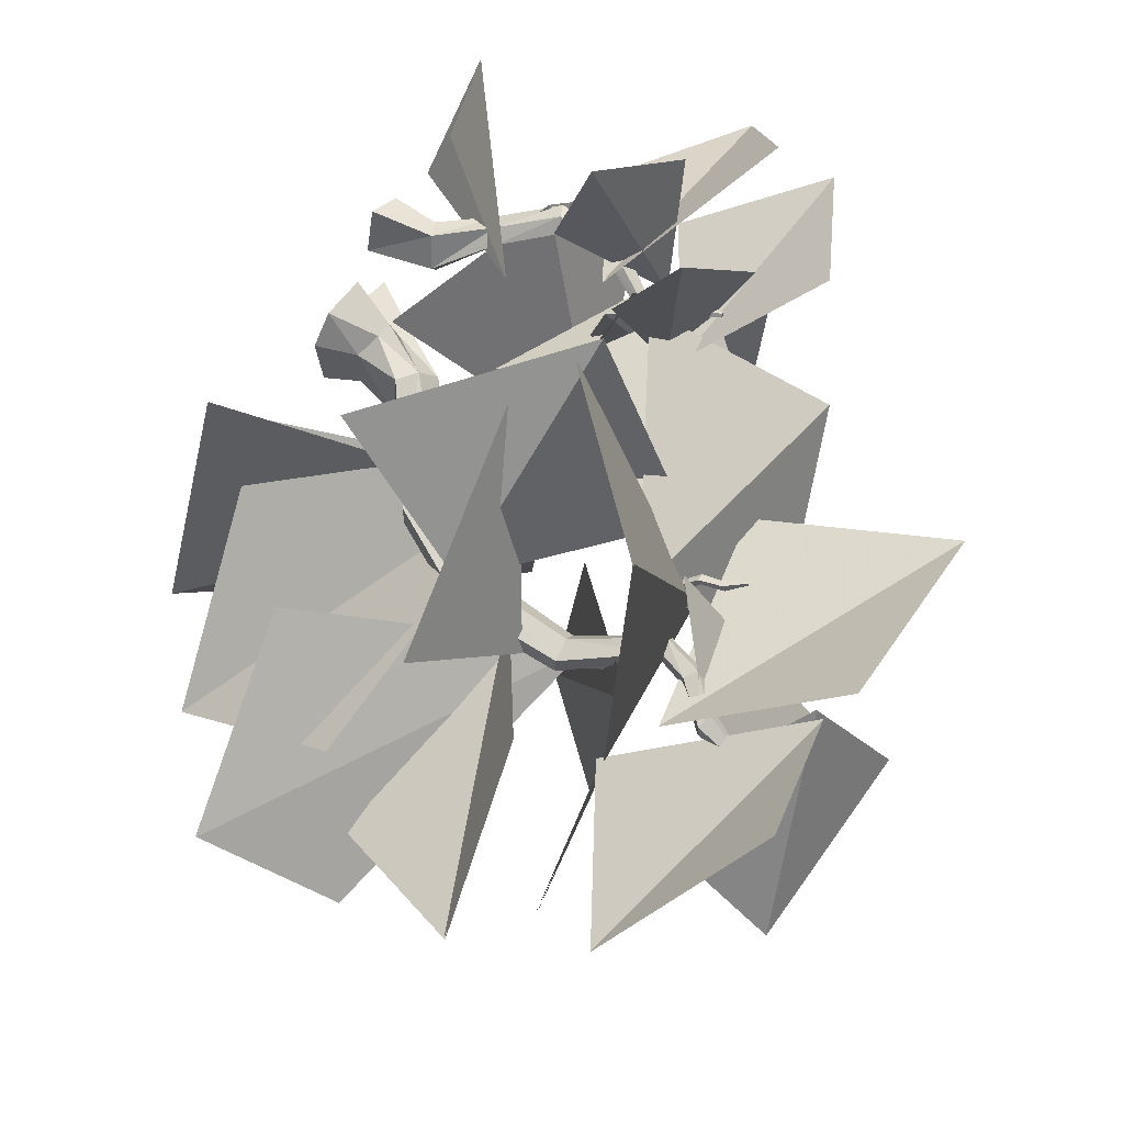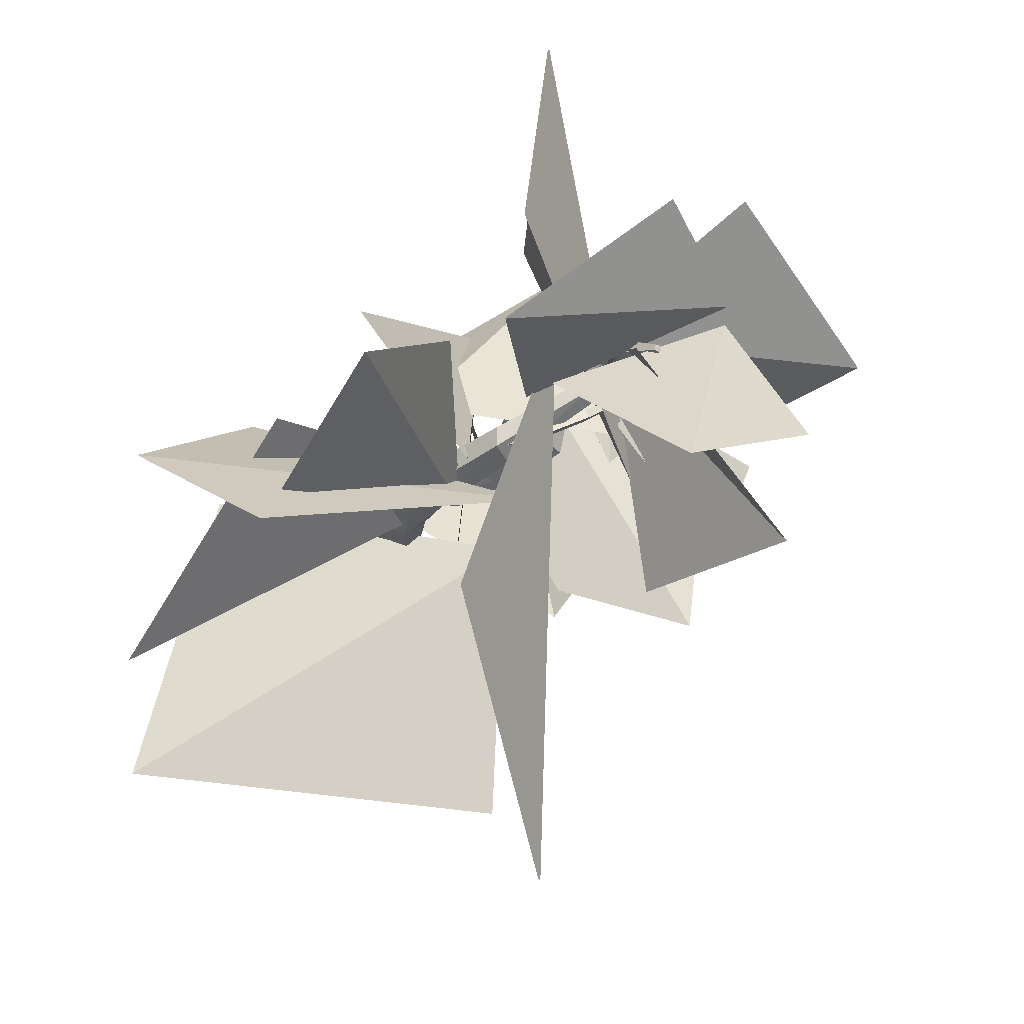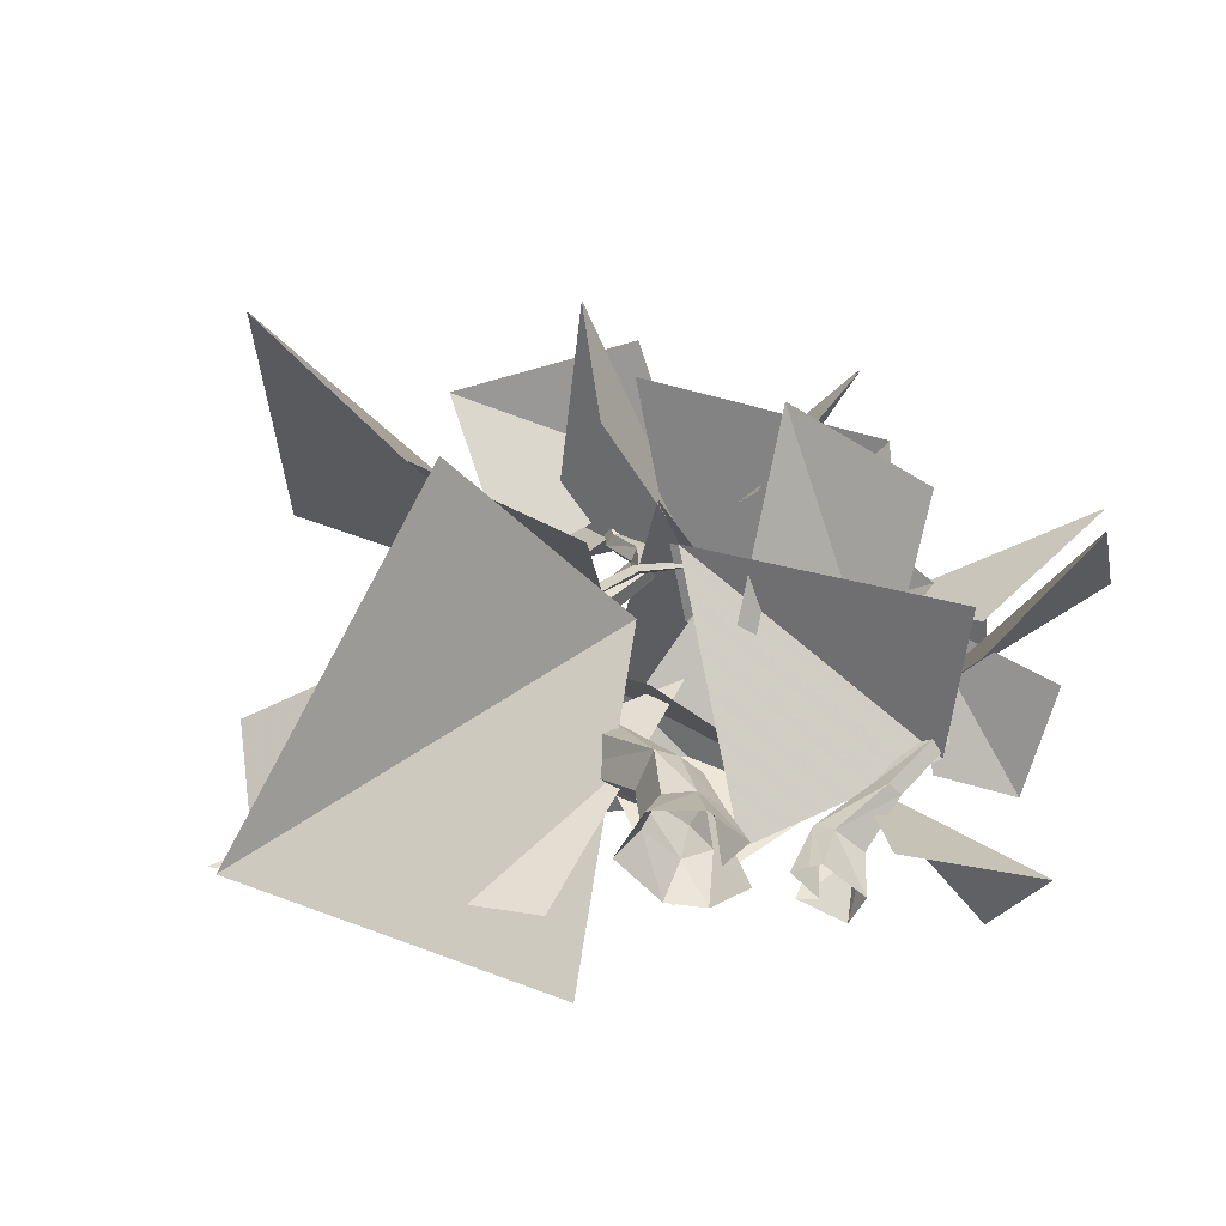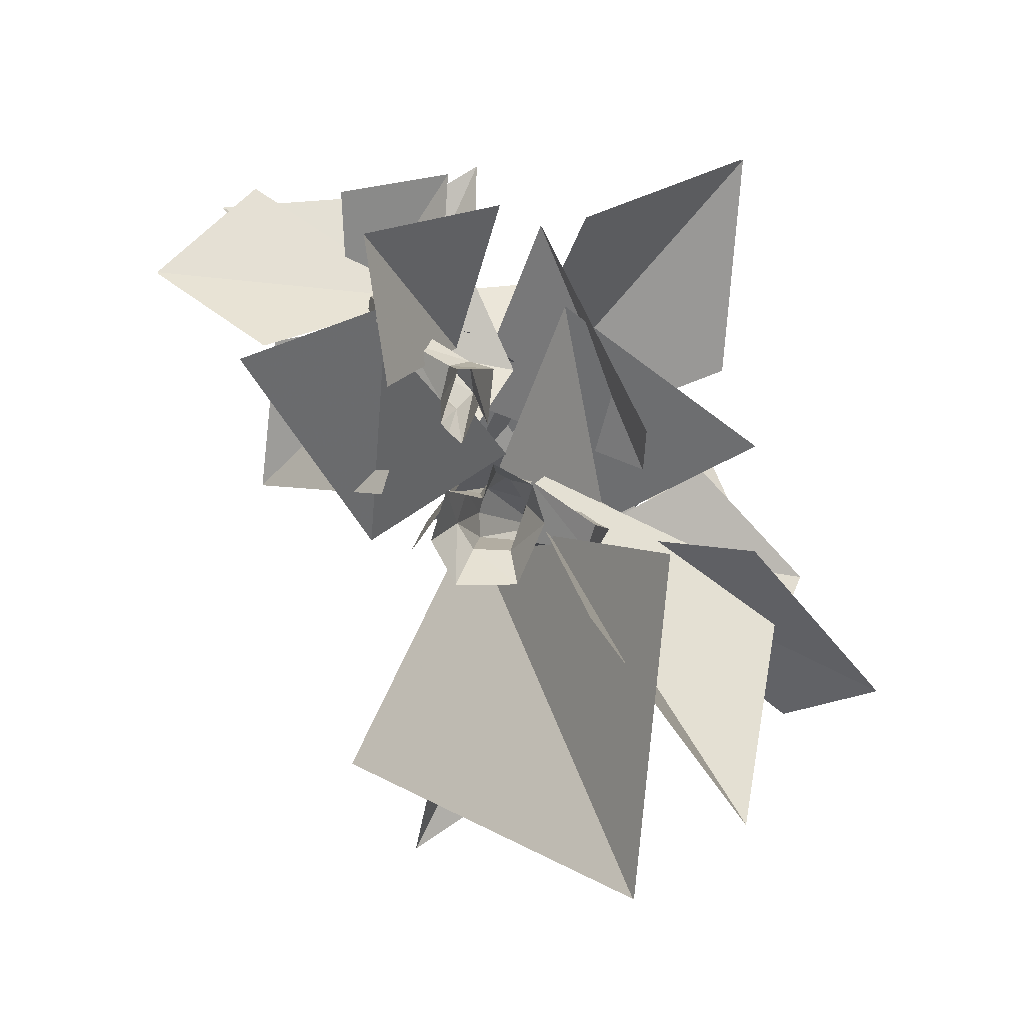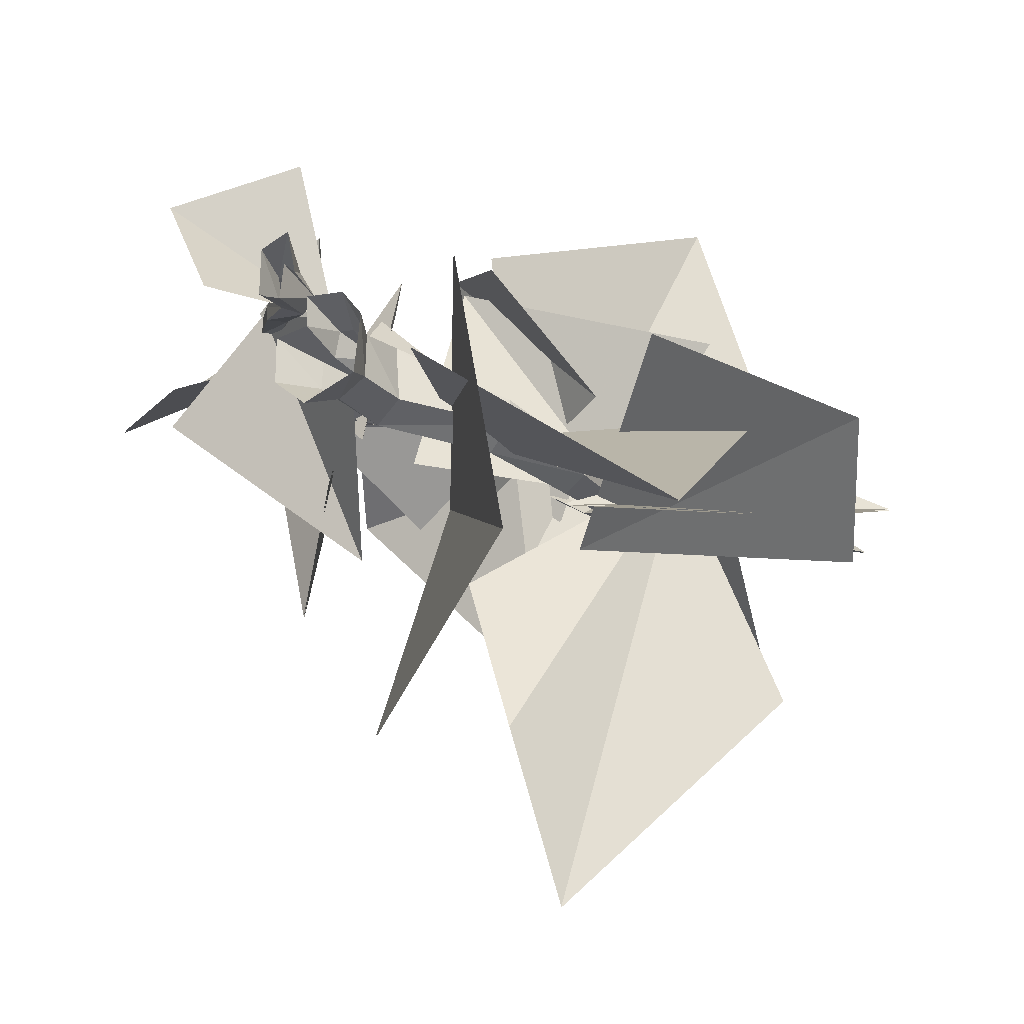
<metadata>
{"format":"obj","ext":"obj","renderer":"f3d","projection":"perspective","resolution":1024,"background":"white","views":[{"elev":61.4,"azim":-48.1,"up":"+Y"},{"elev":-25.0,"azim":-43.6,"up":"+Y"},{"elev":-51.1,"azim":45.1,"up":"+Z"},{"elev":-76.8,"azim":162.1,"up":"+Z"},{"elev":-28.6,"azim":-150.2,"up":"+Y"}]}
</metadata>
<code>
g huodong_fuben_417_zhiwu02
v 14.35 11.29 -0.7234
v 15.14 10.58 3.691
v 14.89 7.044 4.039
v 14.36 5.794 -0.7234
v 11.16 12.4 -0.7234
v 13.37 11.38 4.94
v 10.04 7.076 -0.7234
v 12.01 8.362 6.017
v 17.89 9.134 9.225
v 16.88 10.79 9.889
v 13.12 6.408 5.434
v 19.51 9.163 7.932
v 14.89 7.044 4.039
v 19.51 10.83 7.797
v 19.51 9.163 7.932
v 17.88 11.83 9.008
v 22.17 11.01 13.8
v 21.26 12.29 14.32
v 23.64 11.38 12.75
v 23.64 12.9 12.63
v 23.64 11.38 12.75
v 22.17 13.47 13.6
v 23.16 10.84 19.44
v 22.32 11.88 19.3
v 24.51 11.09 19.52
v 24.51 12.3 19.43
v 24.51 11.09 19.52
v 23.16 12.8 19.29
v 21.64 8.652 24.86
v 21.1 9.343 24.71
v 22.5 8.861 25.01
v 22.5 9.679 24.94
v 22.5 8.861 25.01
v 21.63 9.977 24.76
v 22.81 8.281 27.43
v 22.43 8.993 27.73
v 23.44 8.494 26.85
v 23.44 9.307 26.78
v 23.44 8.494 26.85
v 22.81 9.595 27.32
v 24.54 8.861 29
v 24.01 9.592 29.06
v 25.39 9.118 28.78
v 25.38 10.01 28.71
v 25.39 9.118 28.78
v 24.54 10.3 28.88
v 25.35 10.48 31.34
v 25.17 10.74 31.36
v 25.64 10.57 31.27
v 25.64 10.88 31.24
v 25.64 10.57 31.27
v 25.35 10.99 31.3
v 14.36 5.794 -0.7234
v 13.36 5.177 -0.7234
v 11.81 4.5 -0.7234
v 11.42 8.527 -0.7234
v 8.252 0.004292 -0.7234
v 8.355 -0.7753 4.602
v 9.722 -0.9051 4.602
v 11.85 -0.3374 -0.7234
v 4.12 2.73 -0.7234
v 5.961 1.521 4.18
v 7.569 1.834 4.18
v 8.354 3.554 -0.7234
v 1.835 -0.5107 -0.7234
v 2.464 -7.121 -0.7234
v 3.823 -5.07 3.36
v 3.758 -0.202 3.367
v 8.163 -8.972 -0.7234
v 7.322 -6.233 4.146
v 11.77 -5.513 -0.7234
v 9.637 -4.264 4.283
v -1.524 -2.854 18.9
v 0.4824 -5.642 19.89
v 7.649 -1.292 10.46
v 5.908 0.7283 9.618
v -4.771 -3.082 17.31
v 3.619 1.094 8.691
v -4.771 -6.005 17.31
v -4.771 -3.082 17.31
v 3.619 1.094 8.691
v 3.159 -5.111 8.679
v 6.672 -6.323 10.25
v -1.524 -7.576 18.9
v 7.507 -3.992 10.52
v -5.07 -4.42 28.52
v -3.287 -6.567 29.25
v -7.955 -5.207 27.34
v -7.955 -7.867 27.34
v -7.955 -5.207 27.34
v -5.07 -8.724 28.52
v -4.67 -3.331 38.46
v -3.269 -5.164 38.05
v -6.936 -3.753 39.13
v -6.936 -5.873 39.13
v -6.936 -3.753 39.13
v -4.67 -6.761 38.46
v -0.1248 1.232 46.81
v 0.7464 0.006392 46.44
v -1.535 0.8914 47.4
v -1.535 -0.5422 47.4
v -1.535 0.8914 47.4
v -0.1248 -1.088 46.81
v -1.193 2.239 51.55
v -0.4058 1.041 52.02
v -2.468 1.788 50.83
v -2.468 0.3667 50.83
v -2.468 1.788 50.83
v -1.193 -0.06141 51.55
v -3.535 1.454 54.94
v -2.597 0.1915 54.95
v -5.053 0.9804 54.93
v -5.053 -0.5752 54.93
v -5.053 0.9804 54.93
v -3.535 -1.063 54.94
v -4.006 -1.036 59.44
v -3.686 -1.476 59.44
v -4.523 -1.204 59.44
v -4.523 -1.748 59.44
v -4.523 -1.204 59.44
v -4.006 -1.916 59.44
v 1.835 -0.5107 -0.7234
v 3.758 -0.202 3.367
v -4.278 -3.856 42.06
v -2.625 -4.366 41.43
v -5.023 -5.47 37.12
v -7.035 -4.619 37.6
v -4.124 -5.066 42.57
v -4.278 -3.856 42.06
v -7.035 -4.619 37.6
v -6.867 -5.95 38.17
v 0.3139 -1.294 44.83
v 0.9466 -2.122 43.85
v 0.4362 -2.259 45.24
v 0.3139 -1.294 44.83
v 4.878 1.636 44.4
v 5.195 1.091 43.73
v 4.961 0.9838 44.68
v 4.878 1.636 44.4
v 5.777 2.732 45.55
v 6.596 2.519 45.35
v 5.859 2.085 45.82
v 5.777 2.732 45.55
v 6.474 3.348 47.81
v 7.089 2.944 47.29
v 6.564 2.64 48.11
v 6.474 3.348 47.81
v 8.437 3.066 49.36
v 8.645 2.927 49.18
v 8.469 2.819 49.46
v 8.437 3.066 49.36
v 25.43 10.65 31.32
v 20.74 26.66 18.76
v 25.7 7.73 24.3
v 30.6 21.26 21.69
v 20.84 -0.1567 41.37
v 27.07 8.962 28.62
v 6.166 6.959 37.96
v 15.29 17.83 26.17
v 20.66 5.271 28.58
v 18 27.09 31.82
v 39.32 18.26 25.92
v 19.31 13.3 21.55
v 45.9 8.095 17.95
v 33.07 5.741 10.23
v 15.14 26.6 6.507
v 14.72 10.86 13.37
v 26.72 20.85 -0.6185
v 35.11 3.165 12.95
v 22.7 13.02 11.71
v 16.75 -13.32 23.39
v 29.74 -13.16 31.84
v 17.24 12.32 23.79
v 17.31 -6.797 17.55
v 10.54 2.335 15.72
v 23.84 6.999 22.11
v 7.906 8.524 25.22
v 20.27 7.911 -2.205
v 7.114 3.692 5.09
v 18.33 17.22 16.29
v 32.93 2.63 31.29
v 13.51 10.99 24.68
v 17.36 18.87 26.9
v 29.26 14.18 31.87
v 0.7209 -50.3 37.41
v -8.196 3.231 49.22
v -19.93 -28.06 48.23
v 1.458 14.46 66.81
v -7.428 1.136 52.22
v 24.03 5.637 62.18
v -25.57 -6.663 60.1
v 1.947 3.951 63.58
v -11.34 8.491 68.61
v 11.63 -17.73 42.41
v 3.637 6.515 45.54
v 10.18 -19 62.8
v -33.81 -21.27 35.13
v -1.477 -9.939 38.27
v -40.11 -12.56 23.34
v -21.39 -0.586 16.93
v 11.43 -36.37 18.96
v 7.05 -8.791 25.44
v -17.67 -32.43 -6.38
v -20.3 7.321 32.86
v -7.543 -6.166 35.39
v 4.905 16.76 24.21
v -11.42 -5.279 48.2
v -10.75 35.28 51.14
v 8.266 -6.784 43.86
v 5.327 25.6 30.65
v 20.61 12.02 26.47
v 0.4279 4.844 42.89
v 28.79 2.581 42.48
v -10.35 0.8415 -3.169
v 7.015 -6.963 17.88
v 2.715 -32.87 30.39
v -16.76 11.17 53.74
v 15.74 -1.354 43.46
v 13.56 -15.16 50.27
v -8.84 -3.834 60.95
v -27.37 -6.106 28.69
v 5.372 -0.8922 25.22
v -28.37 -26.2 7.083
v -5.11 -7.658 -2.416
v -9.856 -18.21 68.59
v 8.551 -9.592 67.62
v 2.787 2.664 62.27
v -13.05 -6.337 53.61
v -6.011 9.001 11.34
v -8.905 1.914 28.44
v 9.612 23.36 30.02
v 10.56 0.9635 40.24
v 26.72 20.85 -0.6893
v 14.72 10.86 13.3
v 15.14 26.6 6.437
v 20.27 7.911 -2.275
v 45.9 8.197 17.89
v 39.32 18.36 25.86
v 19.31 13.41 21.49
v 33.07 5.844 10.17
v 16.75 -13.32 23.36
v 22.7 13.02 11.68
v 35.11 3.165 12.92
v 7.114 3.692 5.06
v 30.77 18.4 39.18
v 20.42 8.198 30.7
v 42.33 14.69 30.65
v 30.78 10.23 21.11
v 17.31 -6.797 17.39
v 17.24 12.32 23.63
v 29.74 -13.16 31.68
v 32.93 2.63 31.12
v 42.33 14.8 30.65
v 20.42 8.312 30.7
v 30.77 18.51 39.18
v 30.78 10.34 21.11
v 30.6 21.26 21.64
v 25.7 7.73 24.25
v 20.74 26.66 18.71
v 18.33 17.22 16.24
v 18 27.09 31.76
v 20.66 5.271 28.52
v 15.29 17.83 26.11
v 29.26 14.18 31.81
v 7.906 8.524 25.16
v 23.84 6.999 22.04
v 10.54 2.335 15.66
v 17.36 18.87 26.84
v 6.166 6.959 37.88
v 27.07 8.962 28.53
v 20.84 -0.1567 41.29
v 13.51 10.99 24.6
v 28.79 2.581 42.34
v 0.4279 4.844 42.75
v 20.61 12.02 26.33
v 13.56 -15.16 50.12
v -17.55 -32.43 -6.38
v 7.168 -8.791 25.44
v 11.55 -36.37 18.96
v -10.23 0.8415 -3.169
v 5.372 -0.8268 25.22
v -27.37 -6.04 28.69
v -28.37 -26.13 7.083
v -5.11 -7.593 -2.416
v -40.11 -12.56 23.23
v -1.477 -9.939 38.16
v -33.81 -21.27 35.02
v -21.39 -0.586 16.82
v -29.43 -16.03 32.7
v -4.011 -8.873 30.46
v -32.99 -8.63 48.99
v -17.1 0.914 43.14
v -32.99 -8.517 48.83
v -4.011 -8.76 30.3
v -29.43 -15.92 32.55
v -17.1 1.027 42.99
v -19.93 -28.06 48.11
v -8.196 3.231 49.1
v 0.7209 -50.3 37.28
v 2.715 -32.87 30.26
v 10.12 -19 62.75
v 3.572 6.515 45.49
v 11.56 -17.73 42.36
v -8.905 -3.834 60.89
v 24.03 5.782 62.18
v -7.428 1.281 52.22
v 1.458 14.61 66.81
v 15.74 -1.209 43.46
v 5.156 25.6 30.65
v 8.095 -6.784 43.86
v -10.92 35.28 51.14
v -16.93 11.17 53.74
v -11.34 8.586 68.61
v 1.947 4.046 63.58
v -25.57 -6.569 60.1
v -11.42 -5.185 48.2
v 2.787 2.664 62.19
v 8.551 -9.592 67.54
v -9.856 -18.21 68.51
v -13.05 -6.337 53.53
v 9.664 23.36 30.02
v -8.853 1.914 28.44
v -5.959 9.001 11.34
v 10.61 0.9635 40.24
v 4.905 16.76 24.16
v -7.543 -6.166 35.34
v -20.3 7.321 32.82
v 7.015 -6.963 17.84
v -4.148 -1.334 59.46
v 8.576 2.969 49.26
v 7.522 -15.43 30.12
v 7.522 -15.43 30
f 1 2 3
f 3 4 1
f 5 6 2
f 2 1 5
f 7 8 6
f 6 5 7
f 9 10 8
f 8 11 9
f 12 9 11
f 11 13 12
f 14 15 3
f 3 2 14
f 6 16 14
f 14 2 6
f 8 10 16
f 16 6 8
f 17 18 10
f 10 9 17
f 19 17 9
f 9 12 19
f 20 21 15
f 15 14 20
f 16 22 20
f 20 14 16
f 10 18 22
f 22 16 10
f 23 24 18
f 18 17 23
f 25 23 17
f 17 19 25
f 26 27 21
f 21 20 26
f 22 28 26
f 26 20 22
f 18 24 28
f 28 22 18
f 29 30 24
f 24 23 29
f 31 29 23
f 23 25 31
f 32 33 27
f 27 26 32
f 28 34 32
f 32 26 28
f 24 30 34
f 34 28 24
f 35 36 30
f 30 29 35
f 37 35 29
f 29 31 37
f 38 39 33
f 33 32 38
f 34 40 38
f 38 32 34
f 30 36 40
f 40 34 30
f 41 42 36
f 36 35 41
f 43 41 35
f 35 37 43
f 44 45 39
f 39 38 44
f 40 46 44
f 44 38 40
f 36 42 46
f 46 40 36
f 47 48 42
f 42 41 47
f 49 47 41
f 41 43 49
f 50 51 45
f 45 44 50
f 46 52 50
f 50 44 46
f 42 48 52
f 52 46 42
f 53 13 11
f 11 54 53
f 55 11 8
f 8 56 55
f 57 58 59
f 59 60 57
f 61 62 63
f 63 64 61
f 65 66 67
f 67 68 65
f 66 69 70
f 70 67 66
f 69 71 72
f 72 70 69
f 73 74 75
f 75 76 73
f 77 73 76
f 76 78 77
f 79 80 81
f 81 82 79
f 83 84 79
f 79 82 83
f 74 84 83
f 83 85 74
f 86 87 74
f 74 73 86
f 88 86 73
f 73 77 88
f 89 90 80
f 80 79 89
f 84 91 89
f 89 79 84
f 74 87 91
f 91 84 74
f 92 93 87
f 87 86 92
f 94 92 86
f 86 88 94
f 95 96 90
f 90 89 95
f 91 97 95
f 95 89 91
f 87 93 97
f 97 91 87
f 98 99 93
f 93 92 98
f 100 98 92
f 92 94 100
f 101 102 96
f 96 95 101
f 97 103 101
f 101 95 97
f 93 99 103
f 103 97 93
f 104 105 99
f 99 98 104
f 106 104 98
f 98 100 106
f 107 108 102
f 102 101 107
f 103 109 107
f 107 101 103
f 99 105 109
f 109 103 99
f 110 111 105
f 105 104 110
f 112 110 104
f 104 106 112
f 113 114 108
f 108 107 113
f 109 115 113
f 113 107 109
f 105 111 115
f 115 109 105
f 116 117 111
f 111 110 116
f 118 116 110
f 110 112 118
f 119 120 114
f 114 113 119
f 115 121 119
f 119 113 115
f 111 117 121
f 121 115 111
f 61 122 123
f 123 62 61
f 57 64 63
f 63 58 57
f 60 59 72
f 72 71 60
f 124 125 126
f 126 127 124
f 128 129 130
f 130 131 128
f 126 125 128
f 128 131 126
f 132 133 125
f 125 124 132
f 134 135 129
f 129 128 134
f 125 133 134
f 134 128 125
f 136 137 133
f 133 132 136
f 138 139 135
f 135 134 138
f 133 137 138
f 138 134 133
f 140 141 137
f 137 136 140
f 142 143 139
f 139 138 142
f 137 141 142
f 142 138 137
f 144 145 141
f 141 140 144
f 146 147 143
f 143 142 146
f 141 145 146
f 146 142 141
f 148 149 145
f 145 144 148
f 150 151 147
f 147 146 150
f 145 149 150
f 150 146 145
f 82 81 68
f 68 67 82
f 70 83 82
f 82 67 70
f 72 85 83
f 83 70 72
f 78 76 62
f 62 123 78
f 76 75 58
f 58 63 76
f 59 75 85
f 85 72 59
f 7 56 8
f 55 54 11
f 48 47 152
f 47 49 152
f 51 50 152
f 50 52 152
f 52 48 152
f 153 154 155
f 156 157 158
f 159 160 161
f 162 163 164
f 163 165 164
f 166 167 168
f 169 170 171
f 172 173 174
f 175 176 177
f 167 178 168
f 170 179 171
f 153 180 154
f 172 181 173
f 157 182 158
f 176 183 177
f 160 184 161
f 185 186 187
f 188 189 190
f 191 192 193
f 194 195 196
f 197 198 199
f 198 200 199
f 201 202 203
f 204 205 206
f 191 207 192
f 208 209 210
f 211 212 213
f 202 214 203
f 205 215 206
f 185 216 186
f 208 217 209
f 189 218 190
f 212 219 213
f 195 220 196
f 221 222 223
f 222 224 223
f 225 226 227
f 225 227 228
f 229 230 231
f 230 232 231
f 233 234 235
f 233 236 234
f 237 238 239
f 237 239 240
f 241 242 243
f 241 244 242
f 245 246 247
f 246 248 247
f 249 250 251
f 250 252 251
f 253 254 255
f 253 256 254
f 257 258 259
f 258 260 259
f 261 262 263
f 261 264 262
f 265 266 267
f 265 268 266
f 269 270 271
f 269 272 270
f 273 274 275
f 273 276 274
f 277 278 279
f 277 280 278
f 281 282 283
f 284 281 283
f 285 286 287
f 285 288 286
f 289 290 291
f 290 292 291
f 293 294 295
f 293 296 294
f 297 298 299
f 298 300 299
f 301 302 303
f 301 304 302
f 305 306 307
f 305 308 306
f 309 310 311
f 310 312 311
f 313 314 315
f 314 316 315
f 317 318 319
f 320 317 319
f 321 322 323
f 321 324 322
f 325 326 327
f 325 328 326
f 117 116 329
f 116 118 329
f 120 119 329
f 119 121 329
f 121 117 329
f 85 75 74
f 149 148 330
f 151 150 330
f 150 149 330
f 58 75 59
f 62 76 63
f 216 331 186
f 332 300 298

</code>
